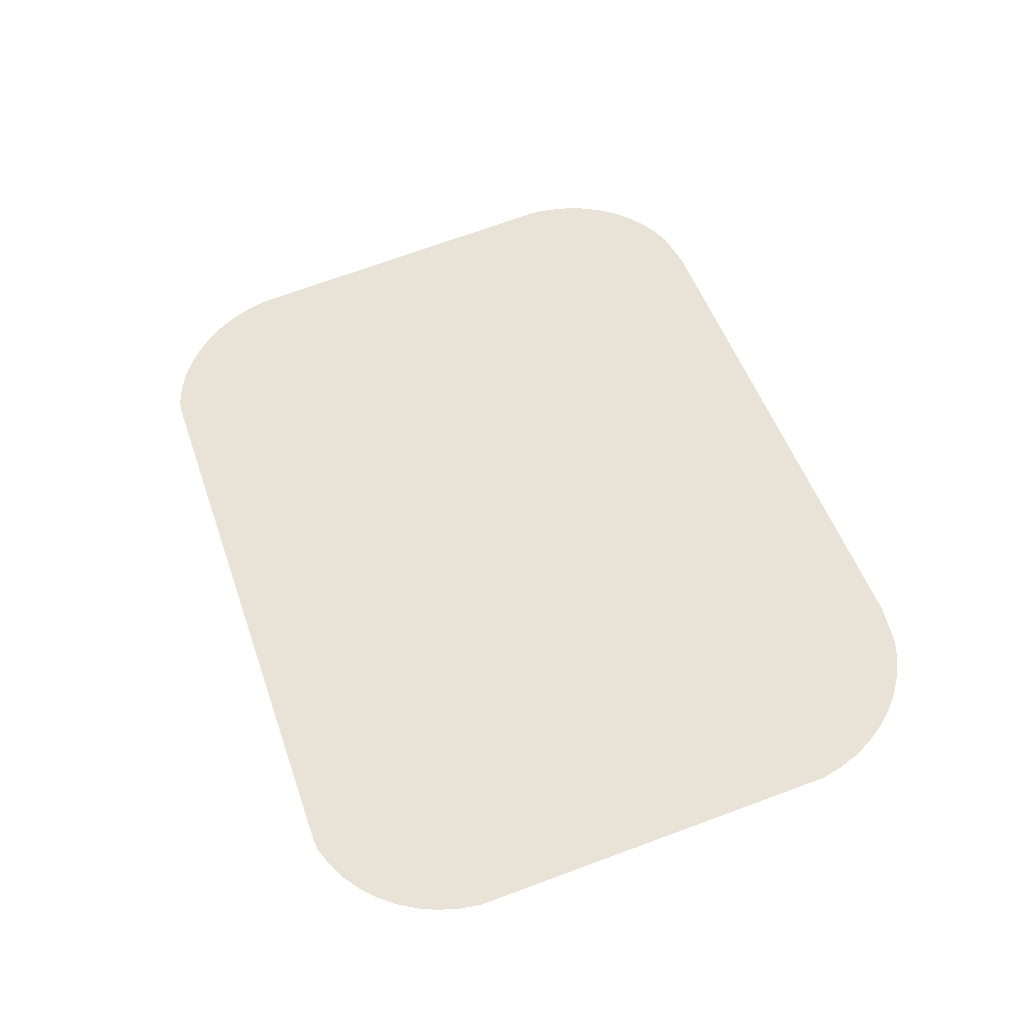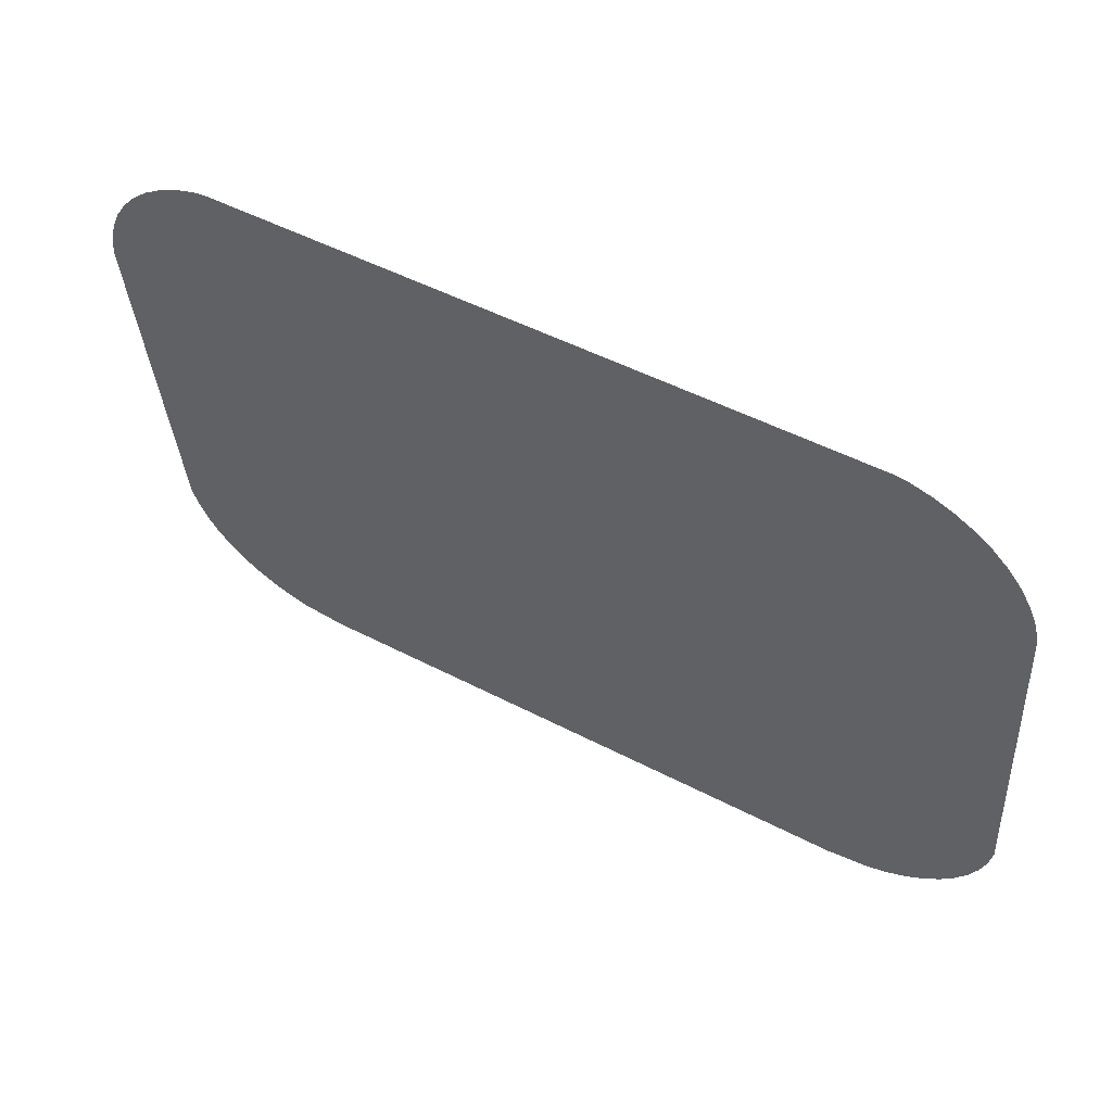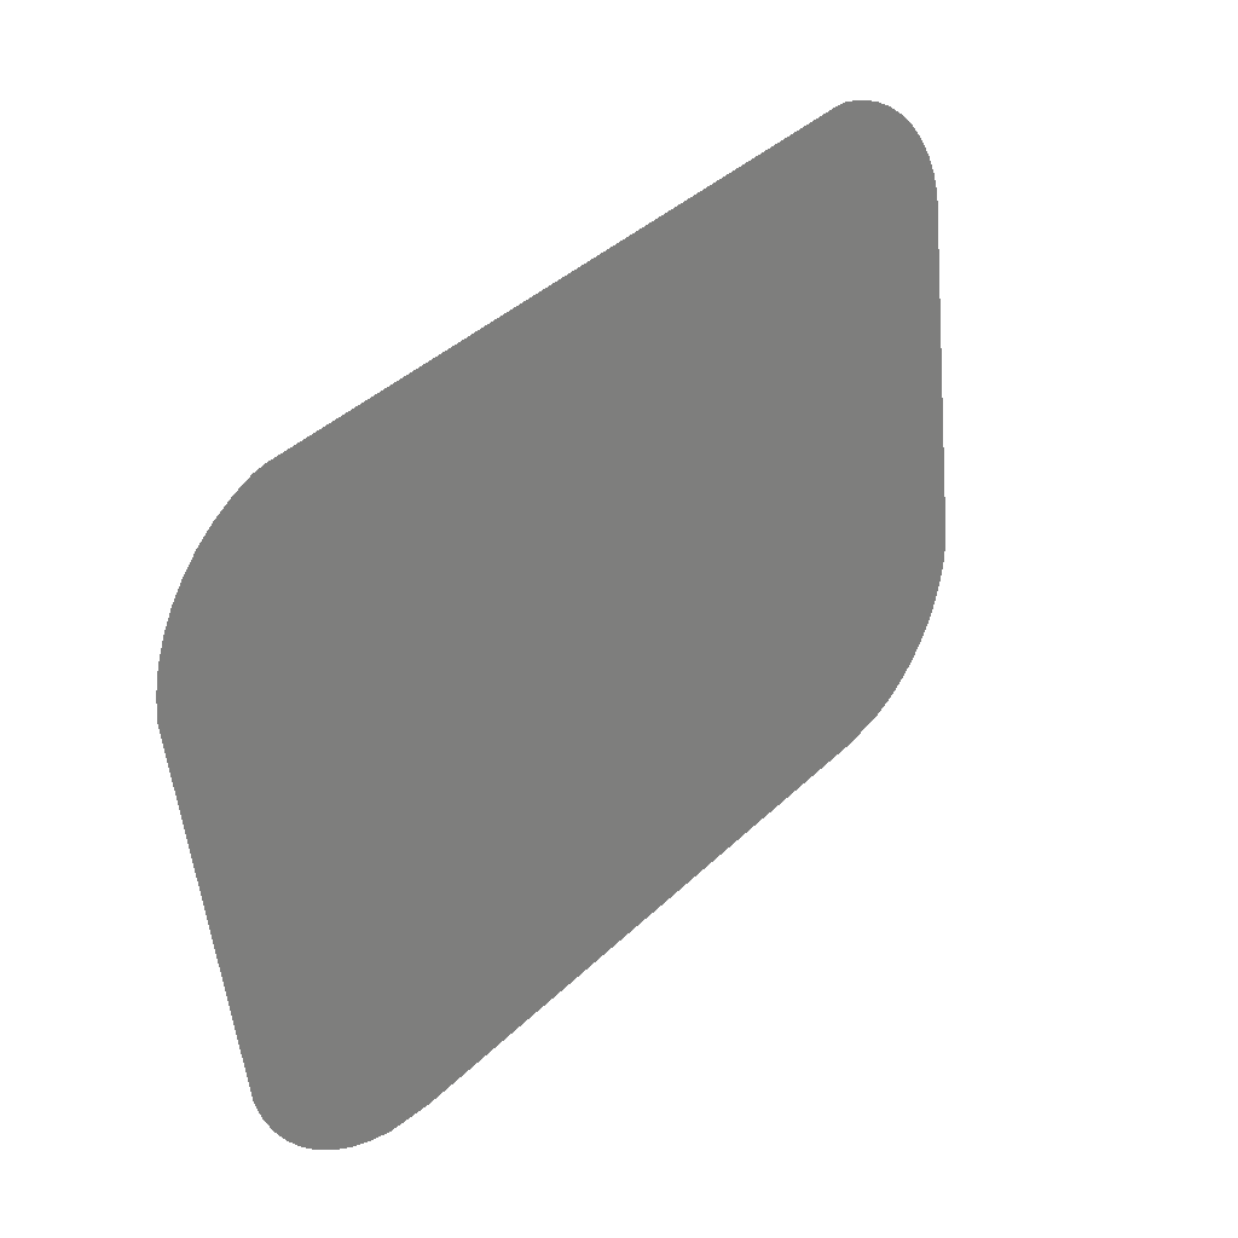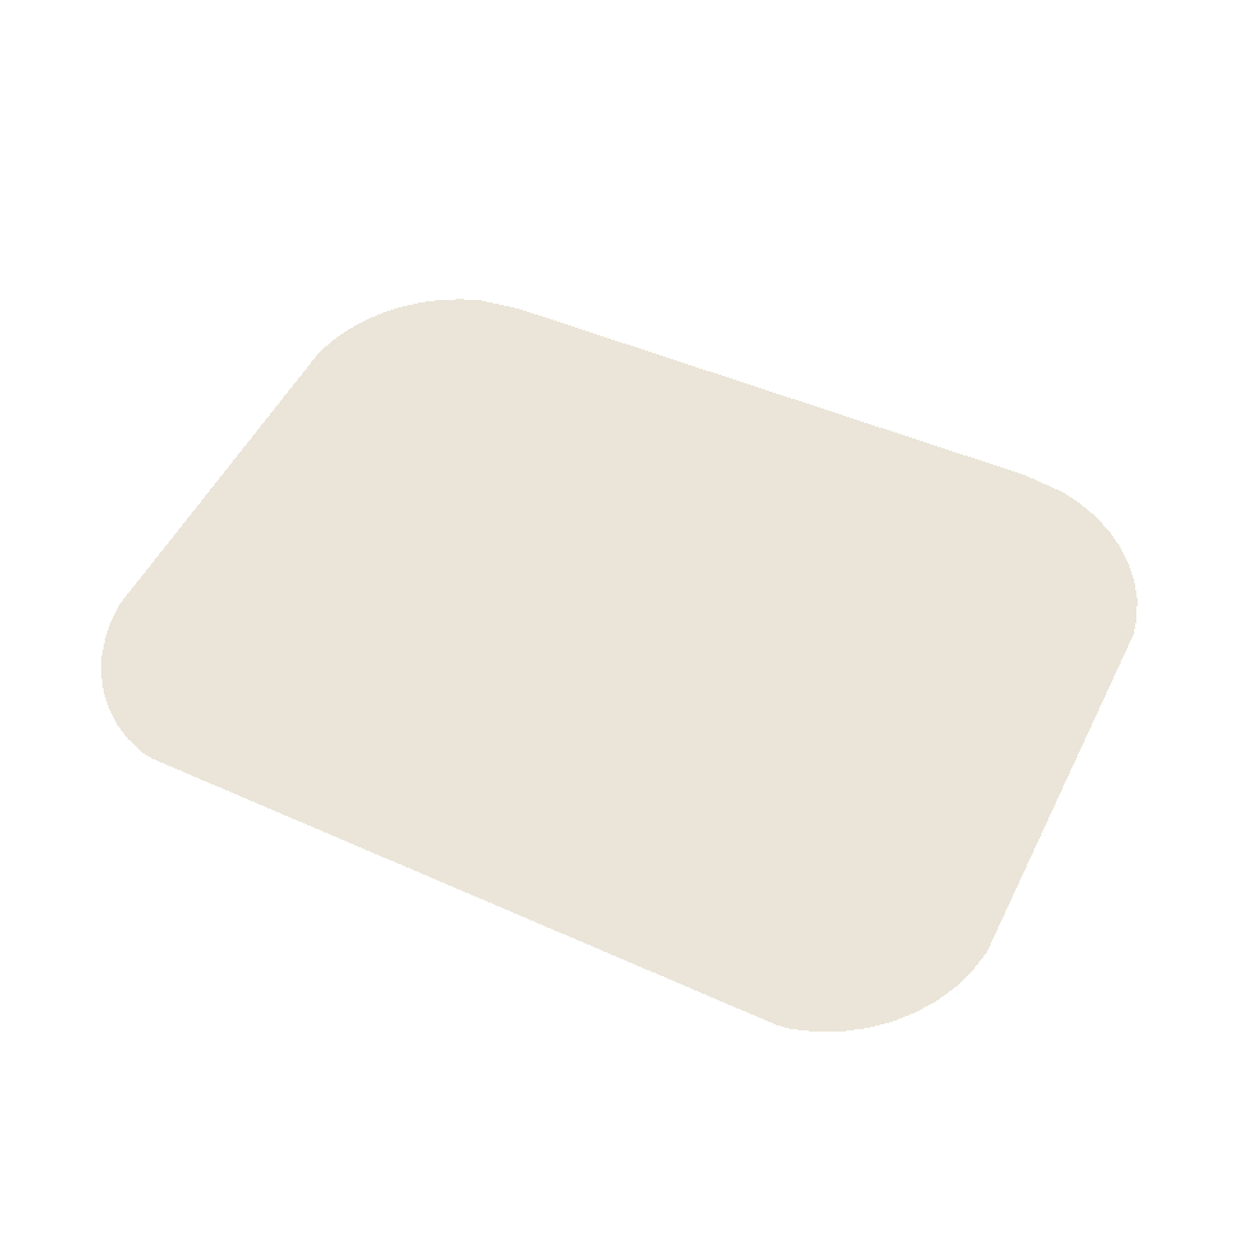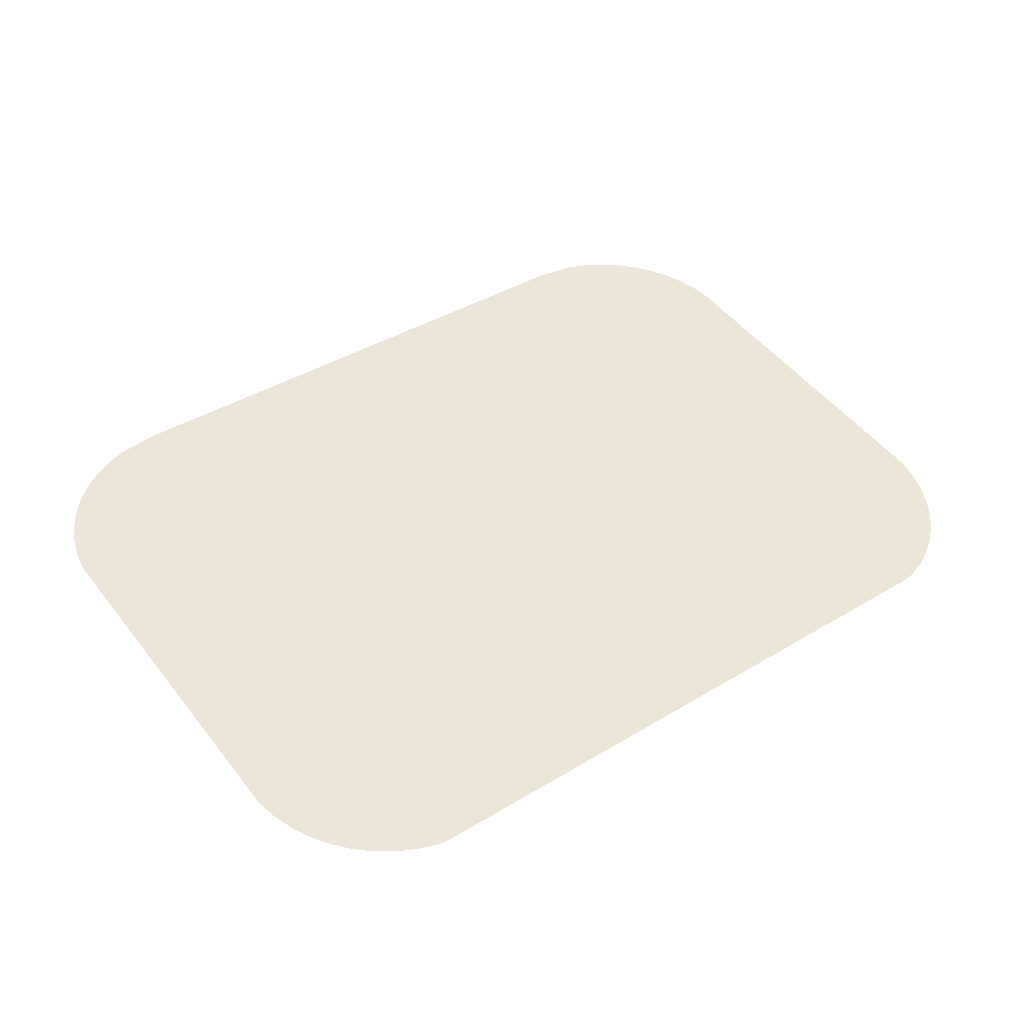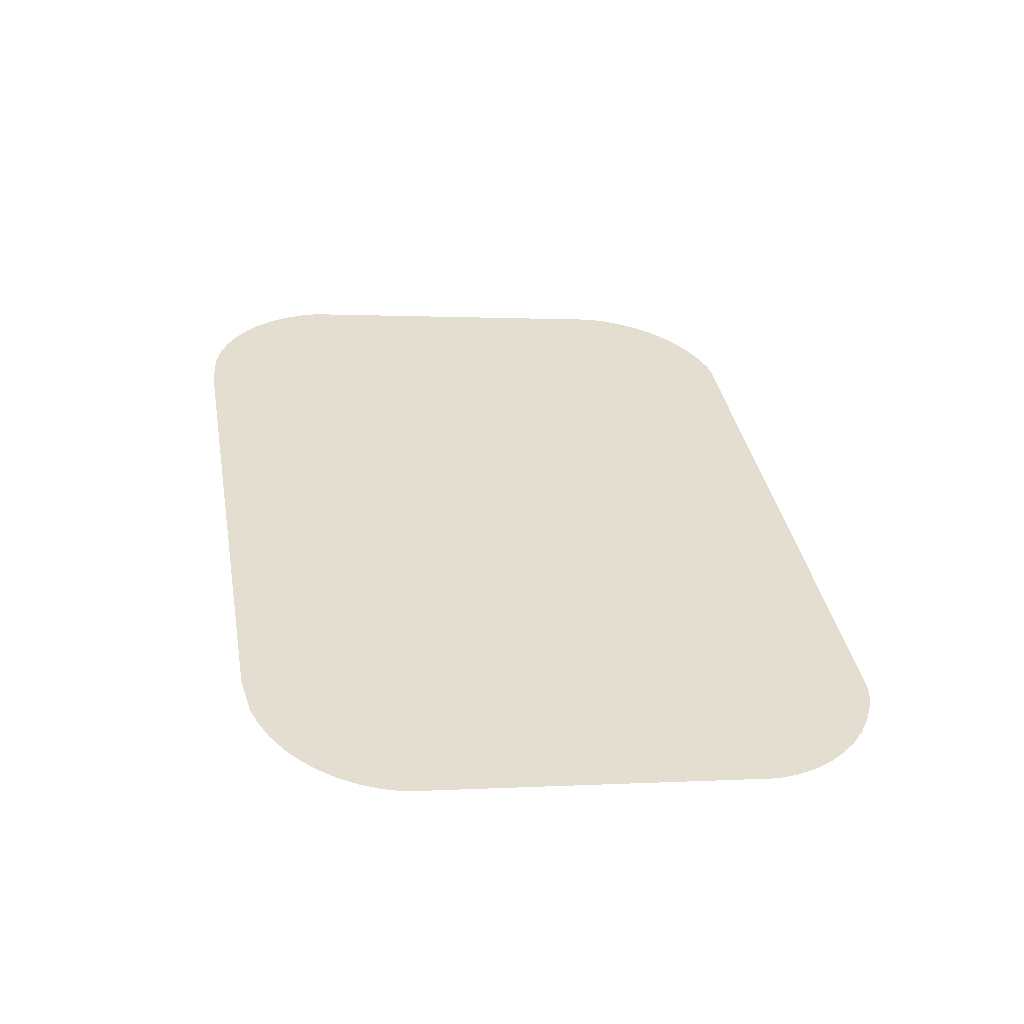
<metadata>
{"format":"obj","ext":"obj","renderer":"f3d","projection":"perspective","resolution":1024,"background":"white","views":[{"elev":51.0,"azim":71.2,"up":"+Y"},{"elev":49.8,"azim":29.9,"up":"+Z"},{"elev":41.0,"azim":131.2,"up":"+Z"},{"elev":46.2,"azim":27.3,"up":"+Y"},{"elev":40.4,"azim":-36.6,"up":"+Y"},{"elev":36.3,"azim":-100.1,"up":"+Y"}]}
</metadata>
<code>
o #ID3934
v 0.7251 0.03579 -0.08972
v 0.7254 0.03909 -0.116
v 0.7251 0.03891 -0.1146
v 0.7254 0.03562 -0.08831
v 0.7258 0.03926 -0.1174
v 0.7258 0.03544 -0.08695
v 0.7265 0.03942 -0.1187
v 0.7265 0.03528 -0.08565
v 0.7273 0.03513 -0.08446
v 0.7273 0.03957 -0.1199
v 0.7282 0.03971 -0.1209
v 0.7282 0.035 -0.08338
v 0.7293 0.03488 -0.08243
v 0.7293 0.03983 -0.1219
v 0.7305 0.03478 -0.08163
v 0.7305 0.03993 -0.1227
v 0.7318 0.0347 -0.08099
v 0.7318 0.04001 -0.1233
v 0.7332 0.03464 -0.08053
v 0.7332 0.04007 -0.1238
v 0.734 0.03463 -0.08042
v 0.7361 0.04011 -0.1242
v 0.7768 0.03463 -0.08042
v 0.7748 0.04011 -0.1242
v 0.7777 0.04007 -0.1238
v 0.7777 0.03464 -0.08053
v 0.779 0.0347 -0.08099
v 0.779 0.04001 -0.1233
v 0.7803 0.03478 -0.08163
v 0.7803 0.03993 -0.1227
v 0.7816 0.03488 -0.08243
v 0.7816 0.03983 -0.1219
v 0.7826 0.035 -0.08338
v 0.7826 0.03971 -0.1209
v 0.7836 0.03513 -0.08446
v 0.7836 0.03957 -0.1199
v 0.7844 0.03528 -0.08565
v 0.7844 0.03942 -0.1187
v 0.785 0.03544 -0.08695
v 0.785 0.03926 -0.1174
v 0.7855 0.03562 -0.08831
v 0.7855 0.03909 -0.116
v 0.7858 0.03579 -0.08972
v 0.7858 0.03891 -0.1146
f 1 2 3
f 3 2 1
f 2 1 4
f 4 1 2
f 2 4 5
f 5 4 2
f 5 4 6
f 6 4 5
f 5 6 7
f 7 6 5
f 7 6 8
f 8 6 7
f 7 8 9
f 9 8 7
f 7 9 10
f 10 9 7
f 10 9 11
f 11 9 10
f 11 9 12
f 12 9 11
f 11 12 13
f 13 12 11
f 11 13 14
f 14 13 11
f 14 13 15
f 15 13 14
f 14 15 16
f 16 15 14
f 16 15 17
f 17 15 16
f 16 17 18
f 18 17 16
f 18 17 19
f 19 17 18
f 18 19 20
f 20 19 18
f 20 19 21
f 21 19 20
f 20 21 22
f 22 21 20
f 22 21 23
f 23 21 22
f 22 23 24
f 24 23 22
f 24 23 25
f 25 23 24
f 25 23 26
f 26 23 25
f 25 26 27
f 27 26 25
f 25 27 28
f 28 27 25
f 28 27 29
f 29 27 28
f 28 29 30
f 30 29 28
f 30 29 31
f 31 29 30
f 30 31 32
f 32 31 30
f 32 31 33
f 33 31 32
f 32 33 34
f 34 33 32
f 34 33 35
f 35 33 34
f 34 35 36
f 36 35 34
f 36 35 37
f 37 35 36
f 36 37 38
f 38 37 36
f 38 37 39
f 39 37 38
f 38 39 40
f 40 39 38
f 40 39 41
f 41 39 40
f 40 41 42
f 42 41 40
f 42 41 43
f 43 41 42
f 42 43 44
f 44 43 42

</code>
